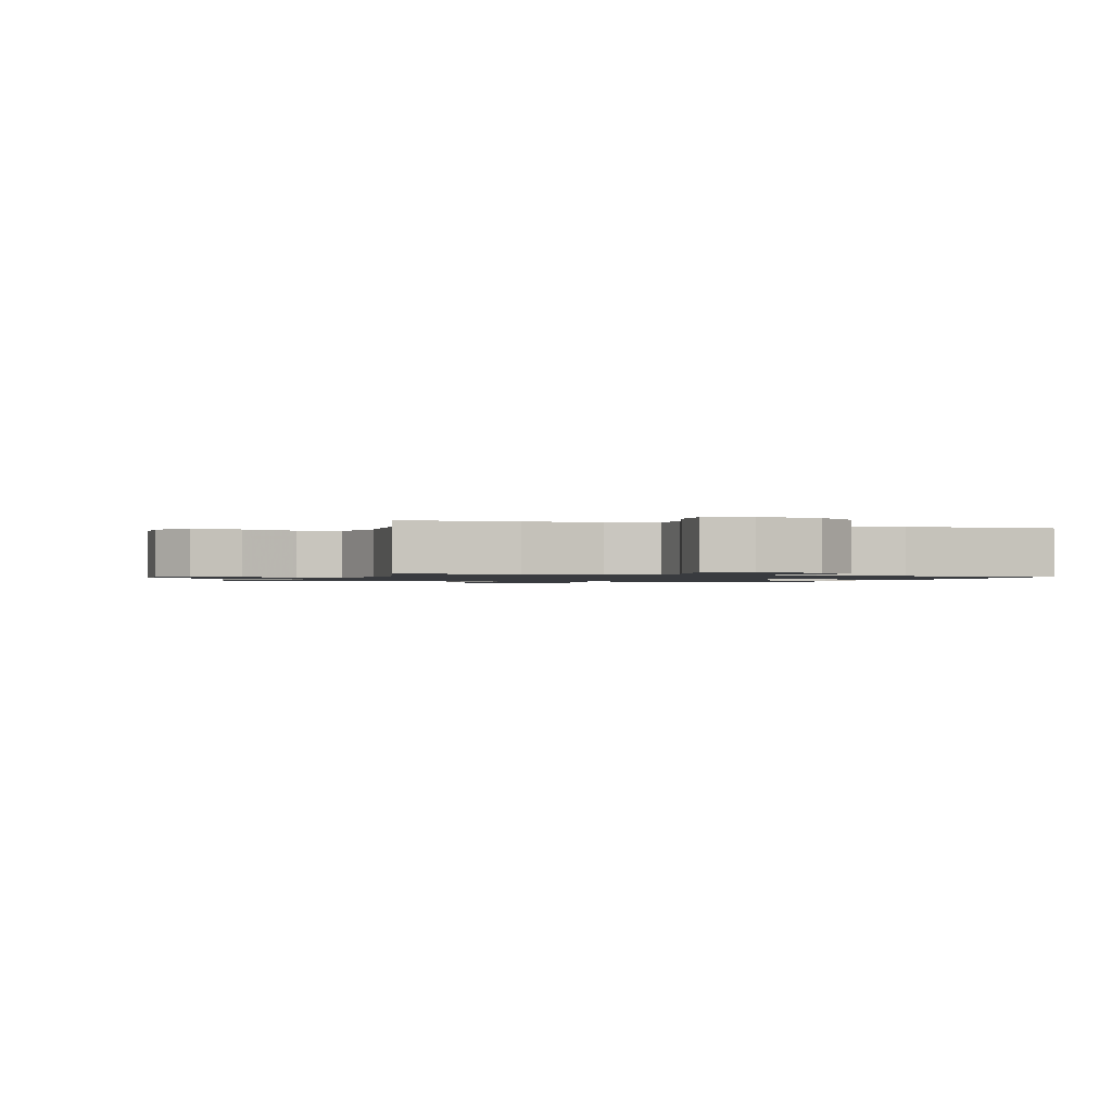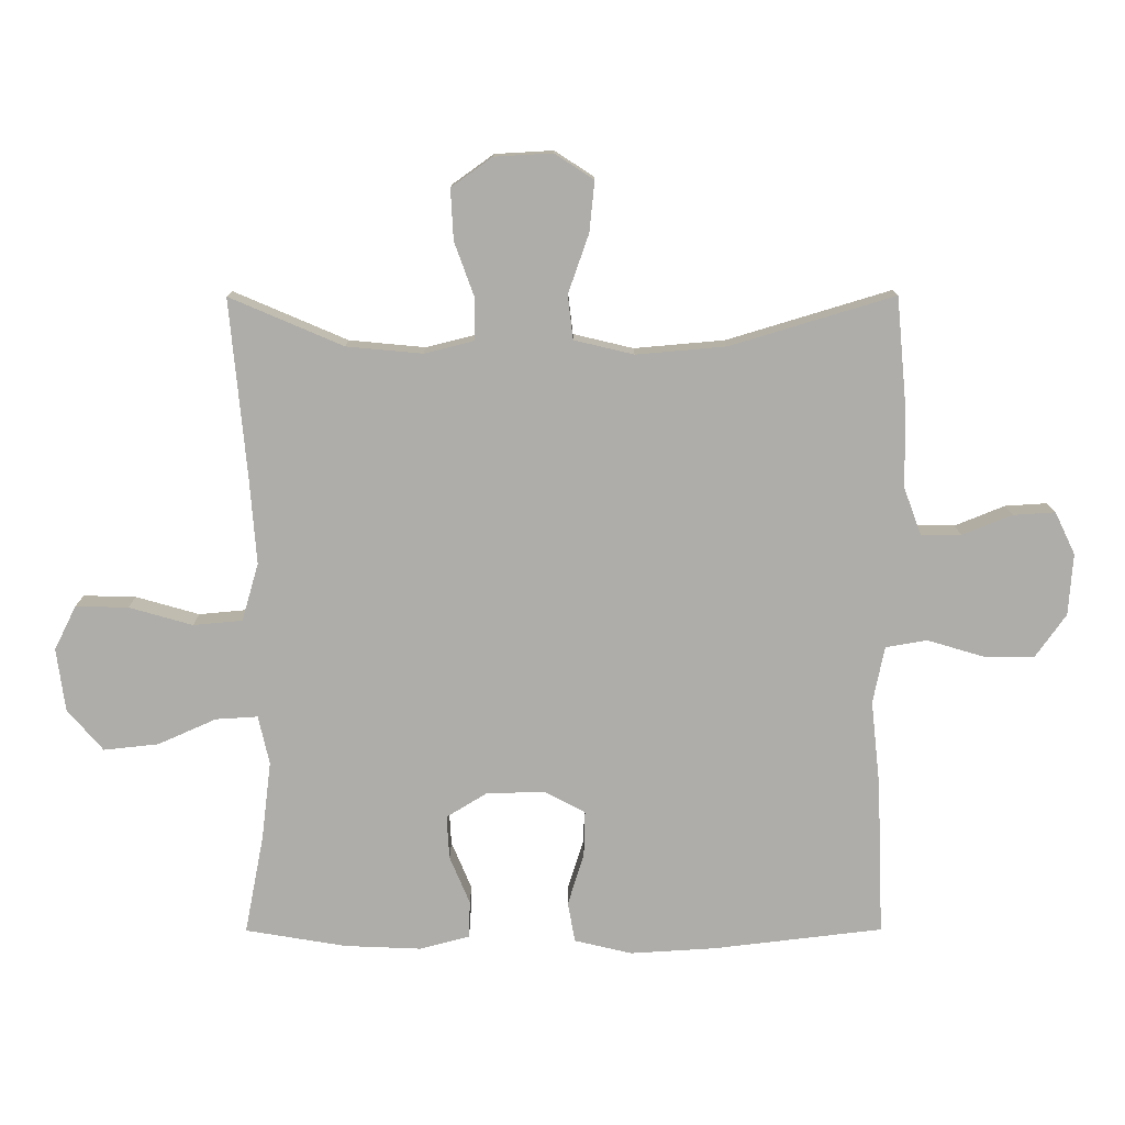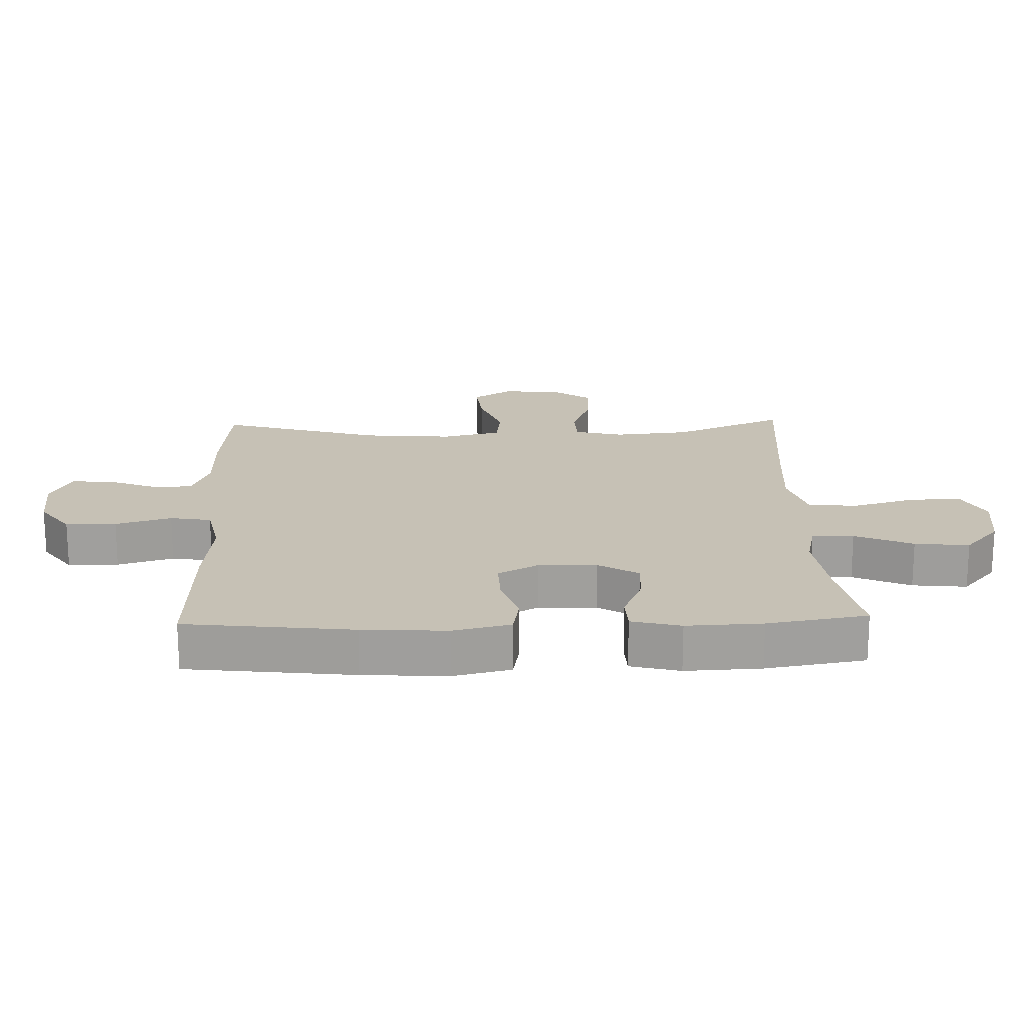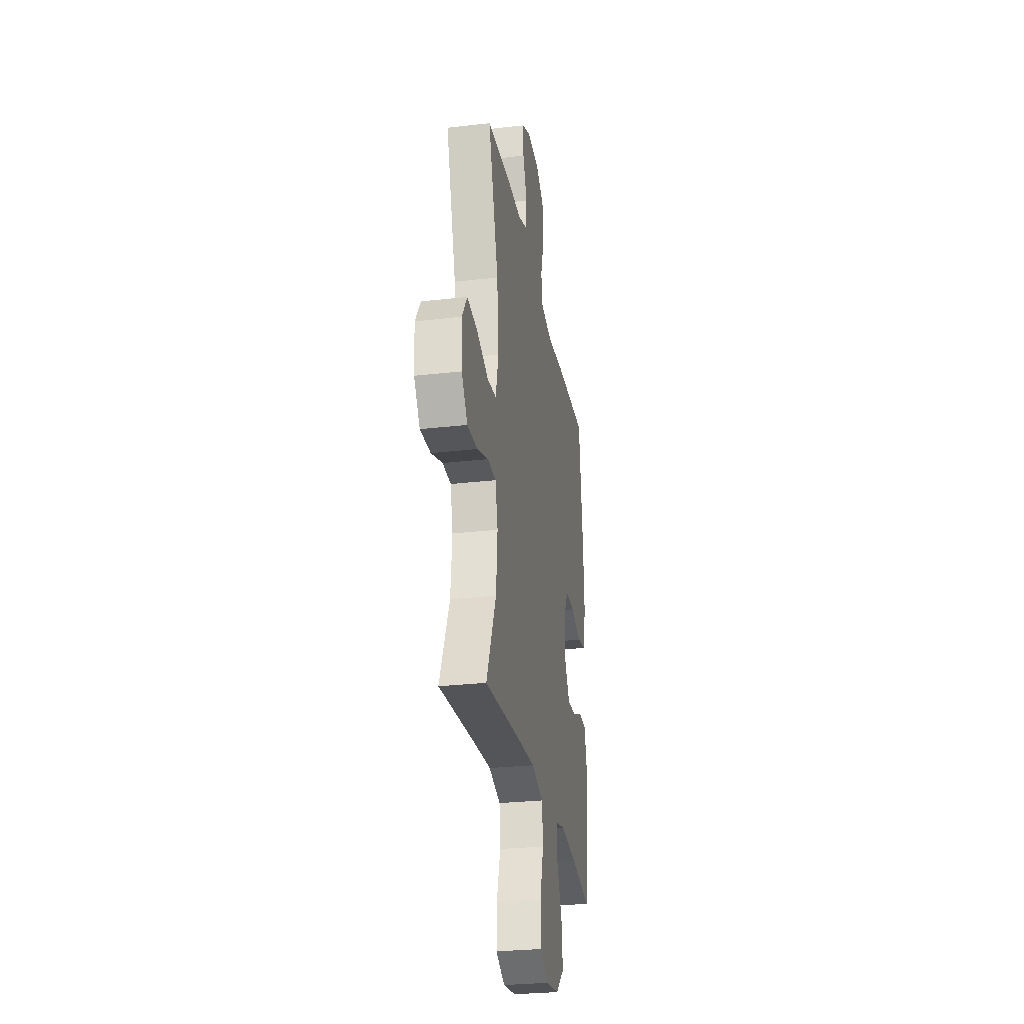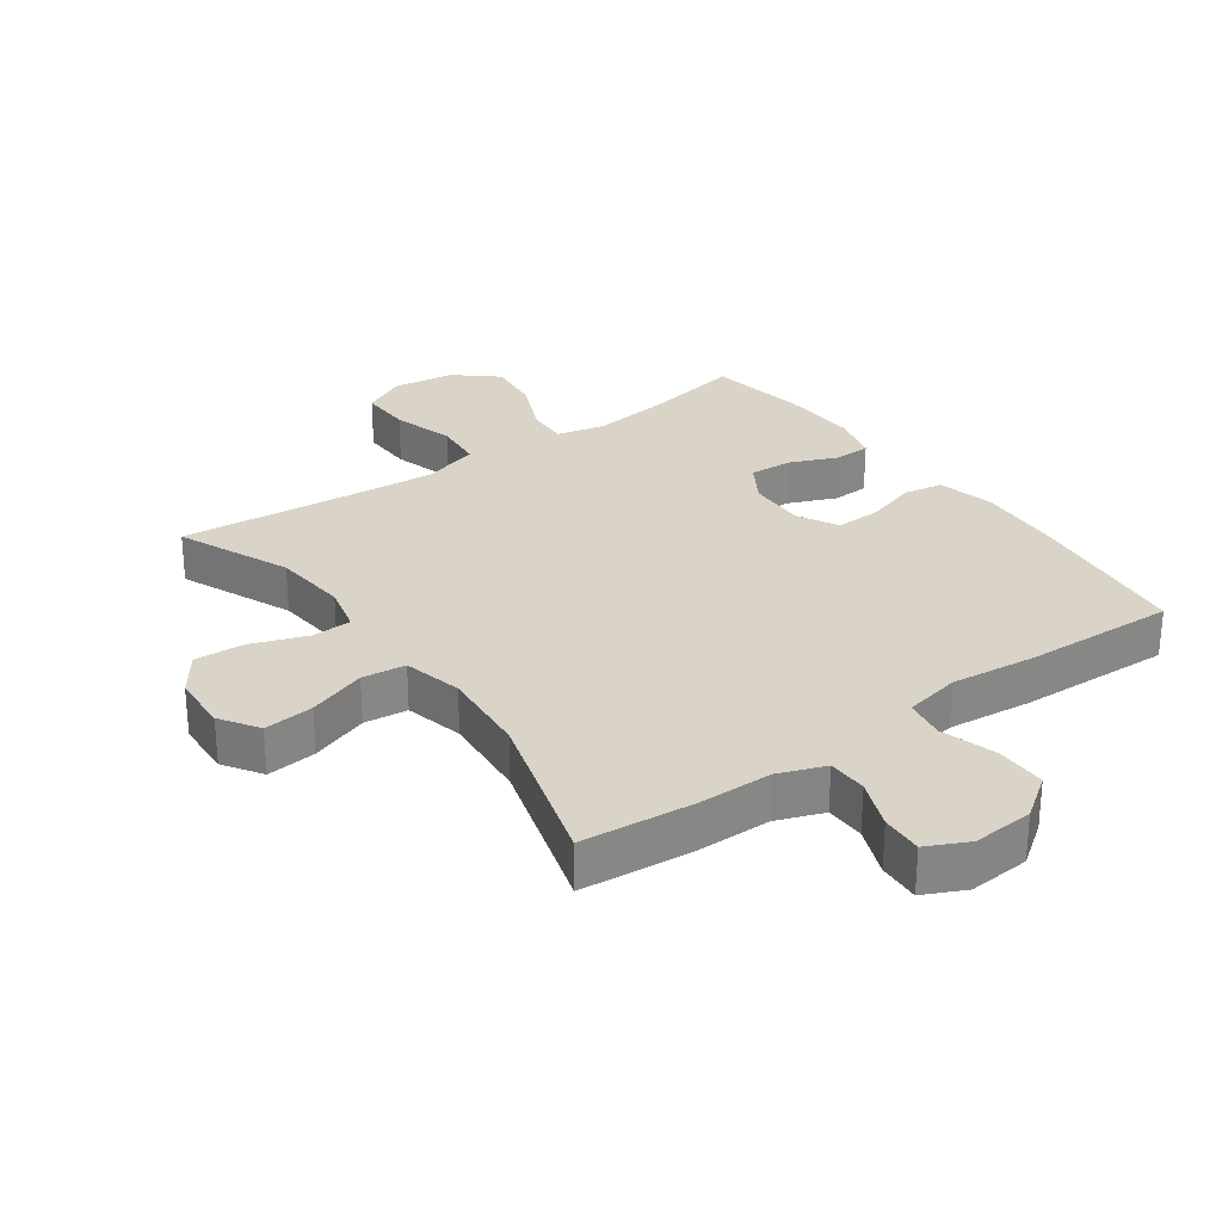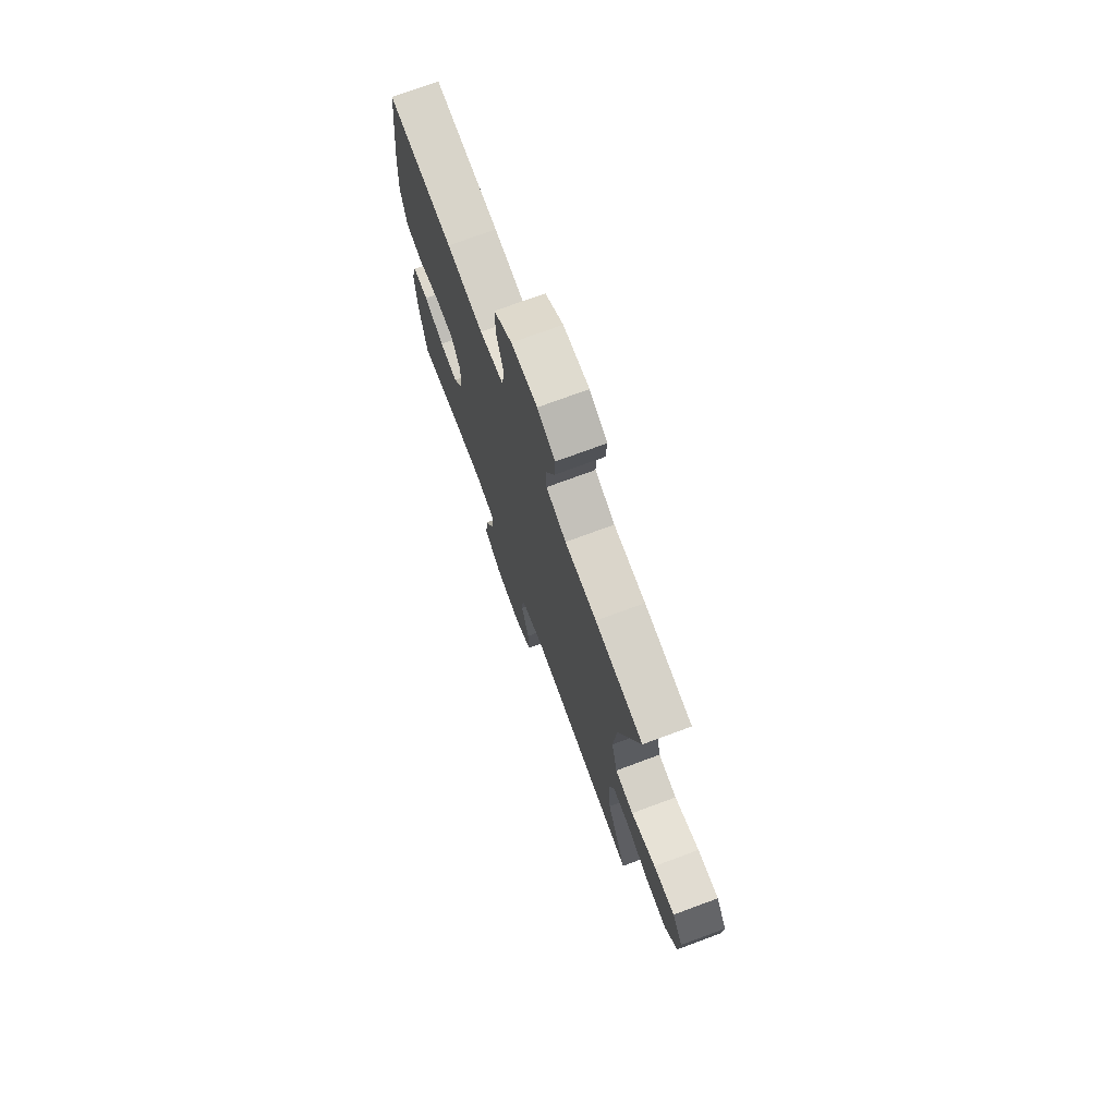
<metadata>
{"format":"obj","ext":"obj","renderer":"f3d","projection":"perspective","resolution":1024,"background":"white","views":[{"elev":-1.1,"azim":-20.3,"up":"+Y"},{"elev":-77.4,"azim":-89.9,"up":"+Y"},{"elev":18.8,"azim":88.1,"up":"+Y"},{"elev":-28.2,"azim":-80.1,"up":"+Z"},{"elev":28.5,"azim":-35.7,"up":"+Y"},{"elev":73.8,"azim":-110.3,"up":"+Z"}]}
</metadata>
<code>
v 0.5 0.07 -0.5
v 0.347 0.07 -0.47
v 0.225 0.07 -0.455
v 0.15 0.07 -0.472
v 0.154 0.07 -0.537
v 0.194 0.07 -0.627
v 0.203 0.07 -0.712
v 0.139 0.07 -0.767
v 0.042 0.07 -0.78
v -0.026 0.07 -0.746
v -0.024 0.07 -0.665
v 0.004 0.07 -0.567
v -0.003 0.07 -0.491
v -0.092 0.07 -0.465
v -0.226 0.07 -0.475
v -0.5 0.07 -0.5
v -0.425 0.07 -0.325
v -0.414 0.07 -0.208
v -0.433 0.07 -0.132
v -0.496 0.07 -0.13
v -0.582 0.07 -0.161
v -0.66 0.07 -0.165
v -0.705 0.07 -0.102
v -0.71 0.07 -0.012
v -0.671 0.07 0.048
v -0.593 0.07 0.04
v -0.502 0.07 0.008
v -0.434 0.07 0.016
v -0.412 0.07 0.108
v -0.424 0.07 0.247
v -0.5 0.07 0.5
v -0.325 0.07 0.516
v -0.209 0.07 0.517
v -0.136 0.07 0.544
v -0.135 0.07 0.606
v -0.166 0.07 0.683
v -0.17 0.07 0.748
v -0.105 0.07 0.779
v -0.01 0.07 0.772
v 0.056 0.07 0.725
v 0.056 0.07 0.646
v 0.03 0.07 0.559
v 0.041 0.07 0.495
v 0.129 0.07 0.477
v 0.261 0.07 0.491
v 0.5 0.07 0.5
v 0.531 0.07 0.239
v 0.539 0.07 0.107
v 0.518 0.07 0.018
v 0.456 0.07 0.007
v 0.376 0.07 0.032
v 0.306 0.07 0.034
v 0.272 0.07 -0.029
v 0.275 0.07 -0.12
v 0.313 0.07 -0.182
v 0.38 0.07 -0.178
v 0.454 0.07 -0.147
v 0.511 0.07 -0.149
v 0.531 0.07 -0.226
v 0.526 0.07 -0.344
v 0.5 0 -0.5
v 0.347 0 -0.47
v 0.225 0 -0.455
v 0.15 0 -0.472
v 0.154 0 -0.537
v 0.194 0 -0.627
v 0.203 0 -0.712
v 0.139 0 -0.767
v 0.042 0 -0.78
v -0.026 0 -0.746
v -0.024 0 -0.665
v 0.004 0 -0.567
v -0.003 0 -0.491
v -0.092 0 -0.465
v -0.226 0 -0.475
v -0.5 0 -0.5
v -0.425 0 -0.325
v -0.414 0 -0.208
v -0.433 0 -0.132
v -0.496 0 -0.13
v -0.582 0 -0.161
v -0.66 0 -0.165
v -0.705 0 -0.102
v -0.71 0 -0.012
v -0.671 0 0.048
v -0.593 0 0.04
v -0.502 0 0.008
v -0.434 0 0.016
v -0.412 0 0.108
v -0.424 0 0.247
v -0.5 0 0.5
v -0.325 0 0.516
v -0.209 0 0.517
v -0.136 0 0.544
v -0.135 0 0.606
v -0.166 0 0.683
v -0.17 0 0.748
v -0.105 0 0.779
v -0.01 0 0.772
v 0.056 0 0.725
v 0.056 0 0.646
v 0.03 0 0.559
v 0.041 0 0.495
v 0.129 0 0.477
v 0.261 0 0.491
v 0.5 0 0.5
v 0.531 0 0.239
v 0.539 0 0.107
v 0.518 0 0.018
v 0.456 0 0.007
v 0.376 0 0.032
v 0.306 0 0.034
v 0.272 0 -0.029
v 0.275 0 -0.12
v 0.313 0 -0.182
v 0.38 0 -0.178
v 0.454 0 -0.147
v 0.511 0 -0.149
v 0.531 0 -0.226
v 0.526 0 -0.344
f 60 1 2
f 59 60 2
f 58 59 2
f 57 58 2
f 56 57 2
f 55 56 2 3
f 54 55 3 4
f 53 54 4
f 49 50 51
f 48 49 51
f 47 48 51
f 46 47 51
f 45 46 51
f 44 45 51
f 43 44 51 52
f 40 41 42
f 39 40 42
f 38 39 42
f 37 38 42
f 36 37 42
f 35 36 42
f 34 35 42 43
f 43 52 53
f 34 43 53
f 33 34 53
f 33 53 4
f 32 33 4
f 31 32 4
f 30 31 4
f 25 26 27
f 24 25 27
f 23 24 27
f 22 23 27
f 21 22 27
f 20 21 27
f 19 20 27 28
f 18 19 28 29
f 15 16 17
f 14 15 17 18
f 13 14 18 29
f 10 11 12
f 9 10 12
f 8 9 12
f 7 8 12
f 6 7 12
f 5 6 12
f 5 12 13
f 13 29 30
f 5 13 30
f 4 5 30
f 62 61 120
f 62 120 119
f 62 119 118
f 62 118 117
f 62 117 116
f 63 62 116 115
f 64 63 115 114
f 64 114 113
f 111 110 109
f 111 109 108
f 111 108 107
f 111 107 106
f 111 106 105
f 111 105 104
f 112 111 104 103
f 102 101 100
f 102 100 99
f 102 99 98
f 102 98 97
f 102 97 96
f 102 96 95
f 103 102 95 94
f 113 112 103
f 113 103 94
f 113 94 93
f 64 113 93
f 64 93 92
f 64 92 91
f 64 91 90
f 87 86 85
f 87 85 84
f 87 84 83
f 87 83 82
f 87 82 81
f 87 81 80
f 88 87 80 79
f 89 88 79 78
f 77 76 75
f 78 77 75 74
f 89 78 74 73
f 72 71 70
f 72 70 69
f 72 69 68
f 72 68 67
f 72 67 66
f 72 66 65
f 73 72 65
f 90 89 73
f 90 73 65
f 90 65 64
f 1 61 62 2
f 2 62 63 3
f 3 63 64 4
f 4 64 65 5
f 5 65 66 6
f 6 66 67 7
f 7 67 68 8
f 8 68 69 9
f 9 69 70 10
f 10 70 71 11
f 11 71 72 12
f 12 72 73 13
f 13 73 74 14
f 14 74 75 15
f 15 75 76 16
f 16 76 77 17
f 17 77 78 18
f 18 78 79 19
f 19 79 80 20
f 20 80 81 21
f 21 81 82 22
f 22 82 83 23
f 23 83 84 24
f 24 84 85 25
f 25 85 86 26
f 26 86 87 27
f 27 87 88 28
f 28 88 89 29
f 29 89 90 30
f 30 90 91 31
f 31 91 92 32
f 32 92 93 33
f 33 93 94 34
f 34 94 95 35
f 35 95 96 36
f 36 96 97 37
f 37 97 98 38
f 38 98 99 39
f 39 99 100 40
f 40 100 101 41
f 41 101 102 42
f 42 102 103 43
f 43 103 104 44
f 44 104 105 45
f 45 105 106 46
f 46 106 107 47
f 47 107 108 48
f 48 108 109 49
f 49 109 110 50
f 50 110 111 51
f 51 111 112 52
f 52 112 113 53
f 53 113 114 54
f 54 114 115 55
f 55 115 116 56
f 56 116 117 57
f 57 117 118 58
f 58 118 119 59
f 59 119 120 60
f 60 120 61 1

</code>
